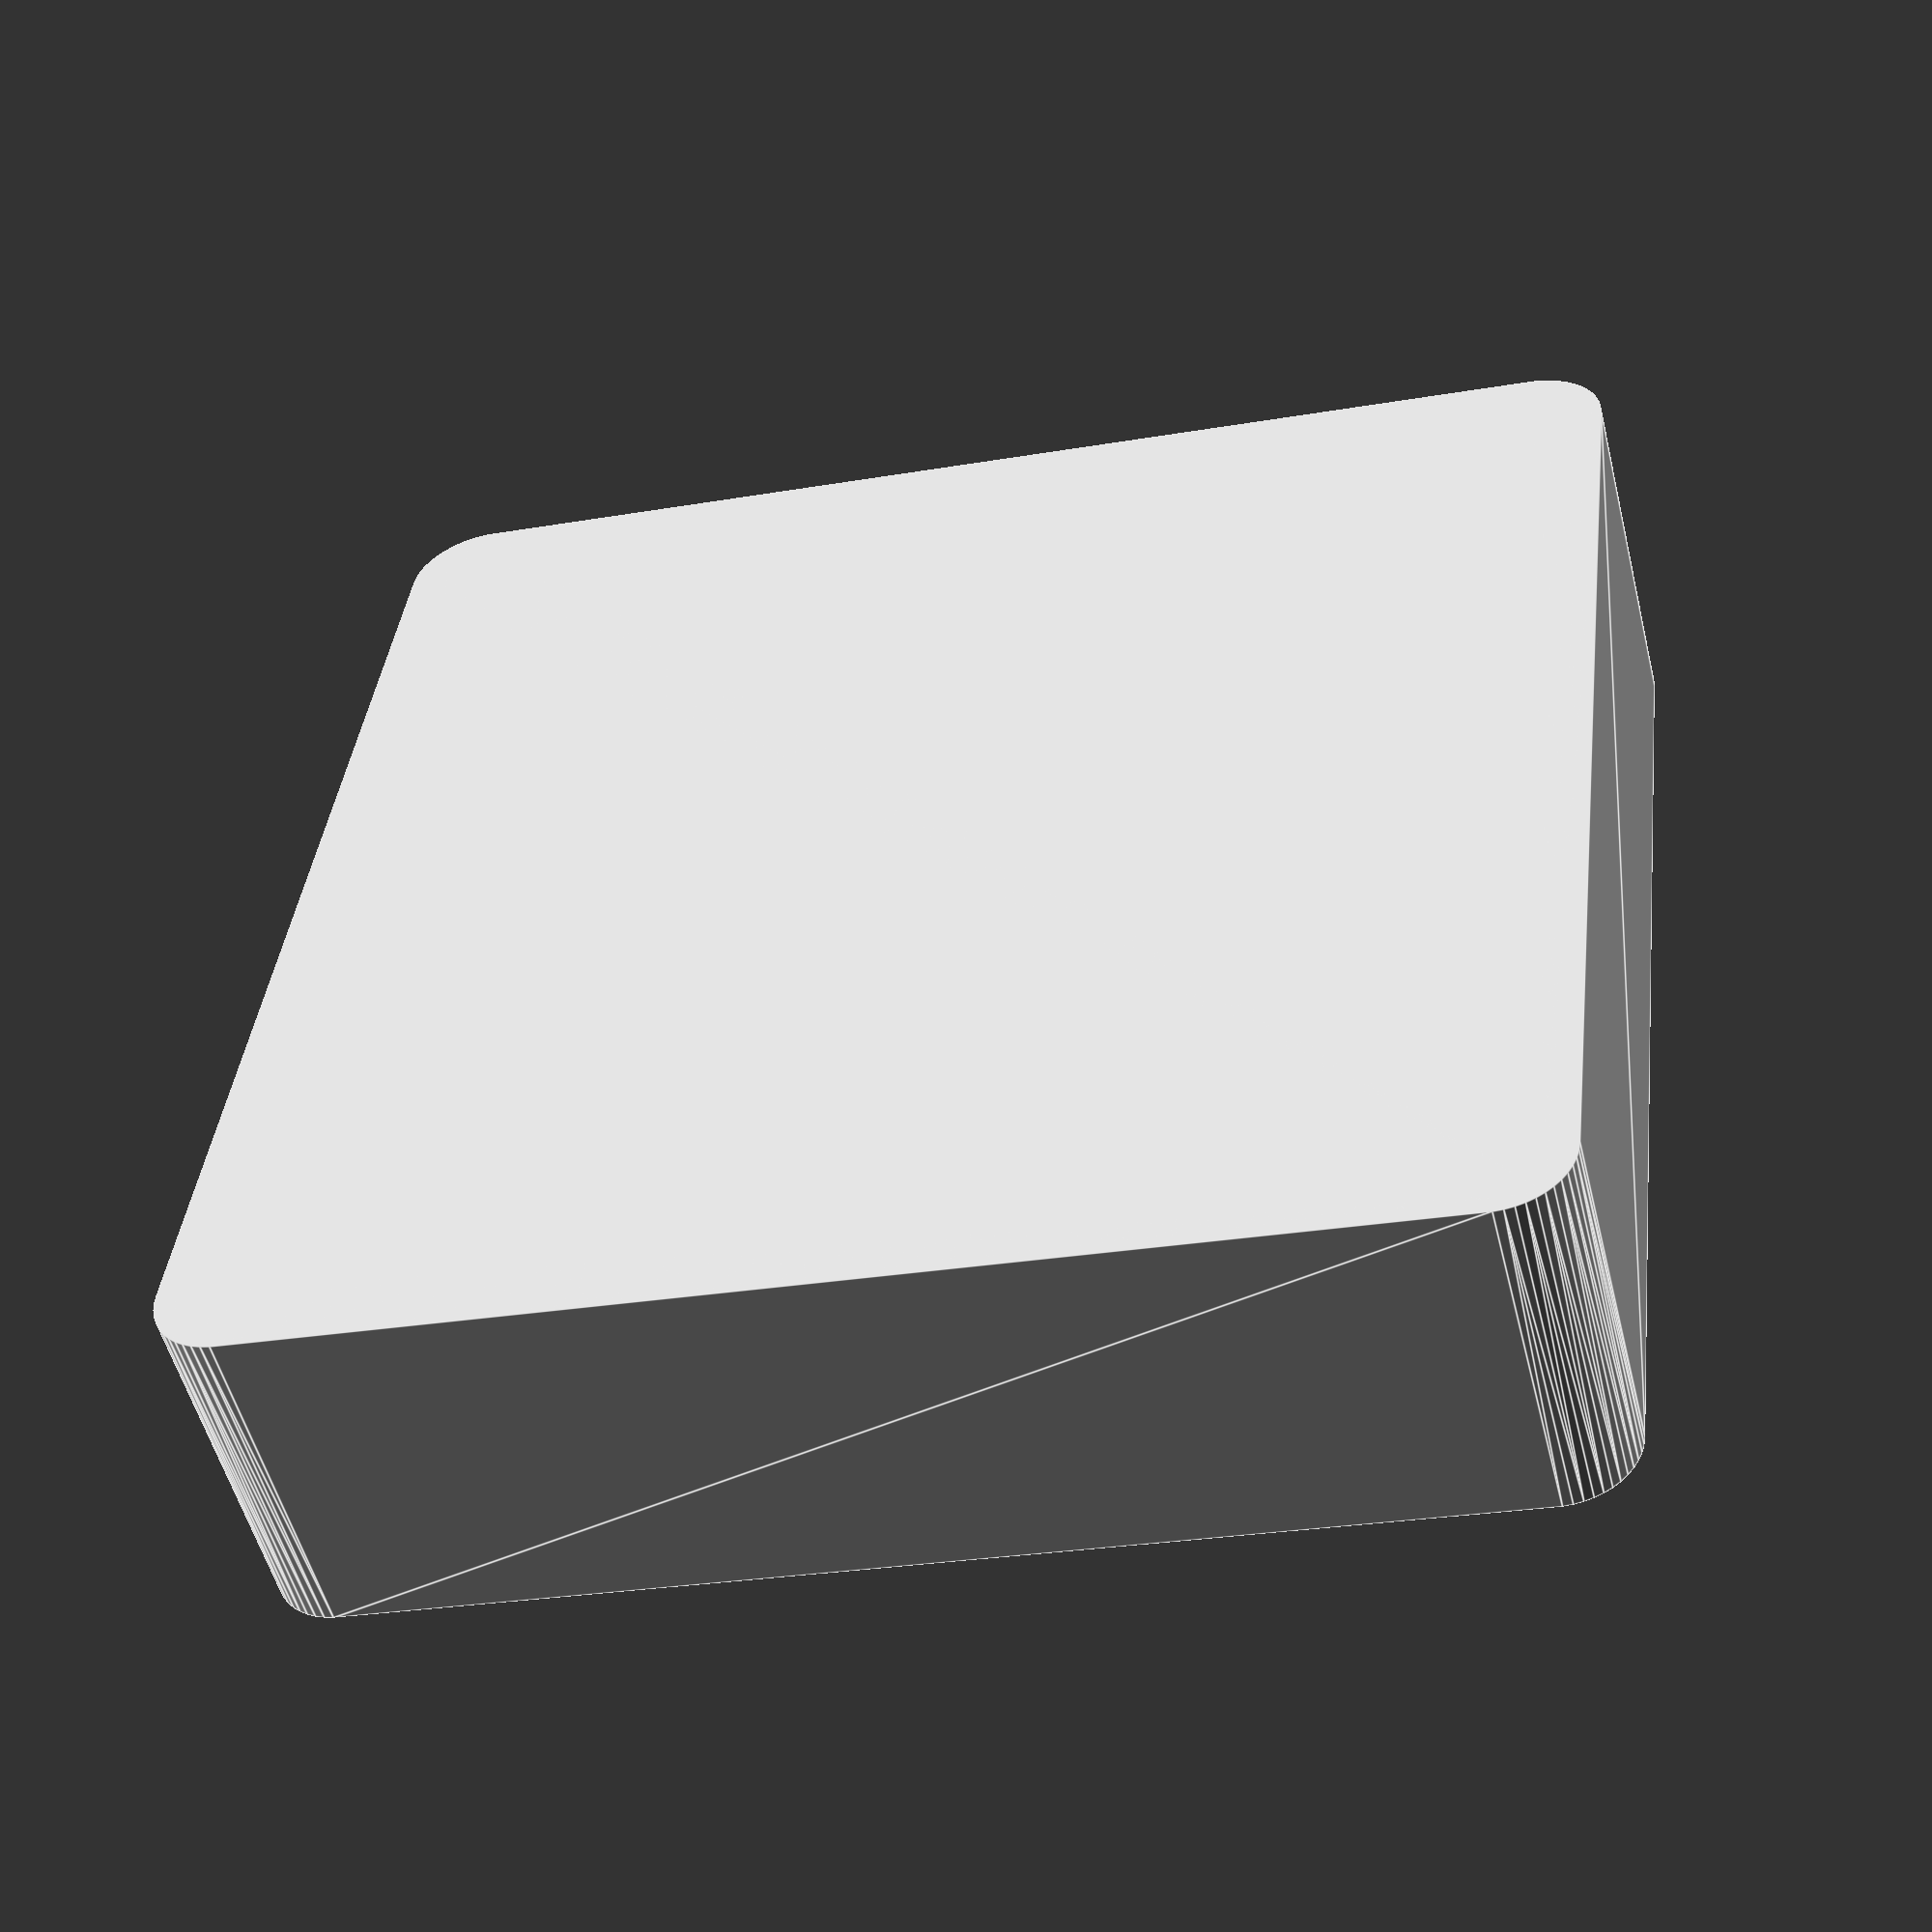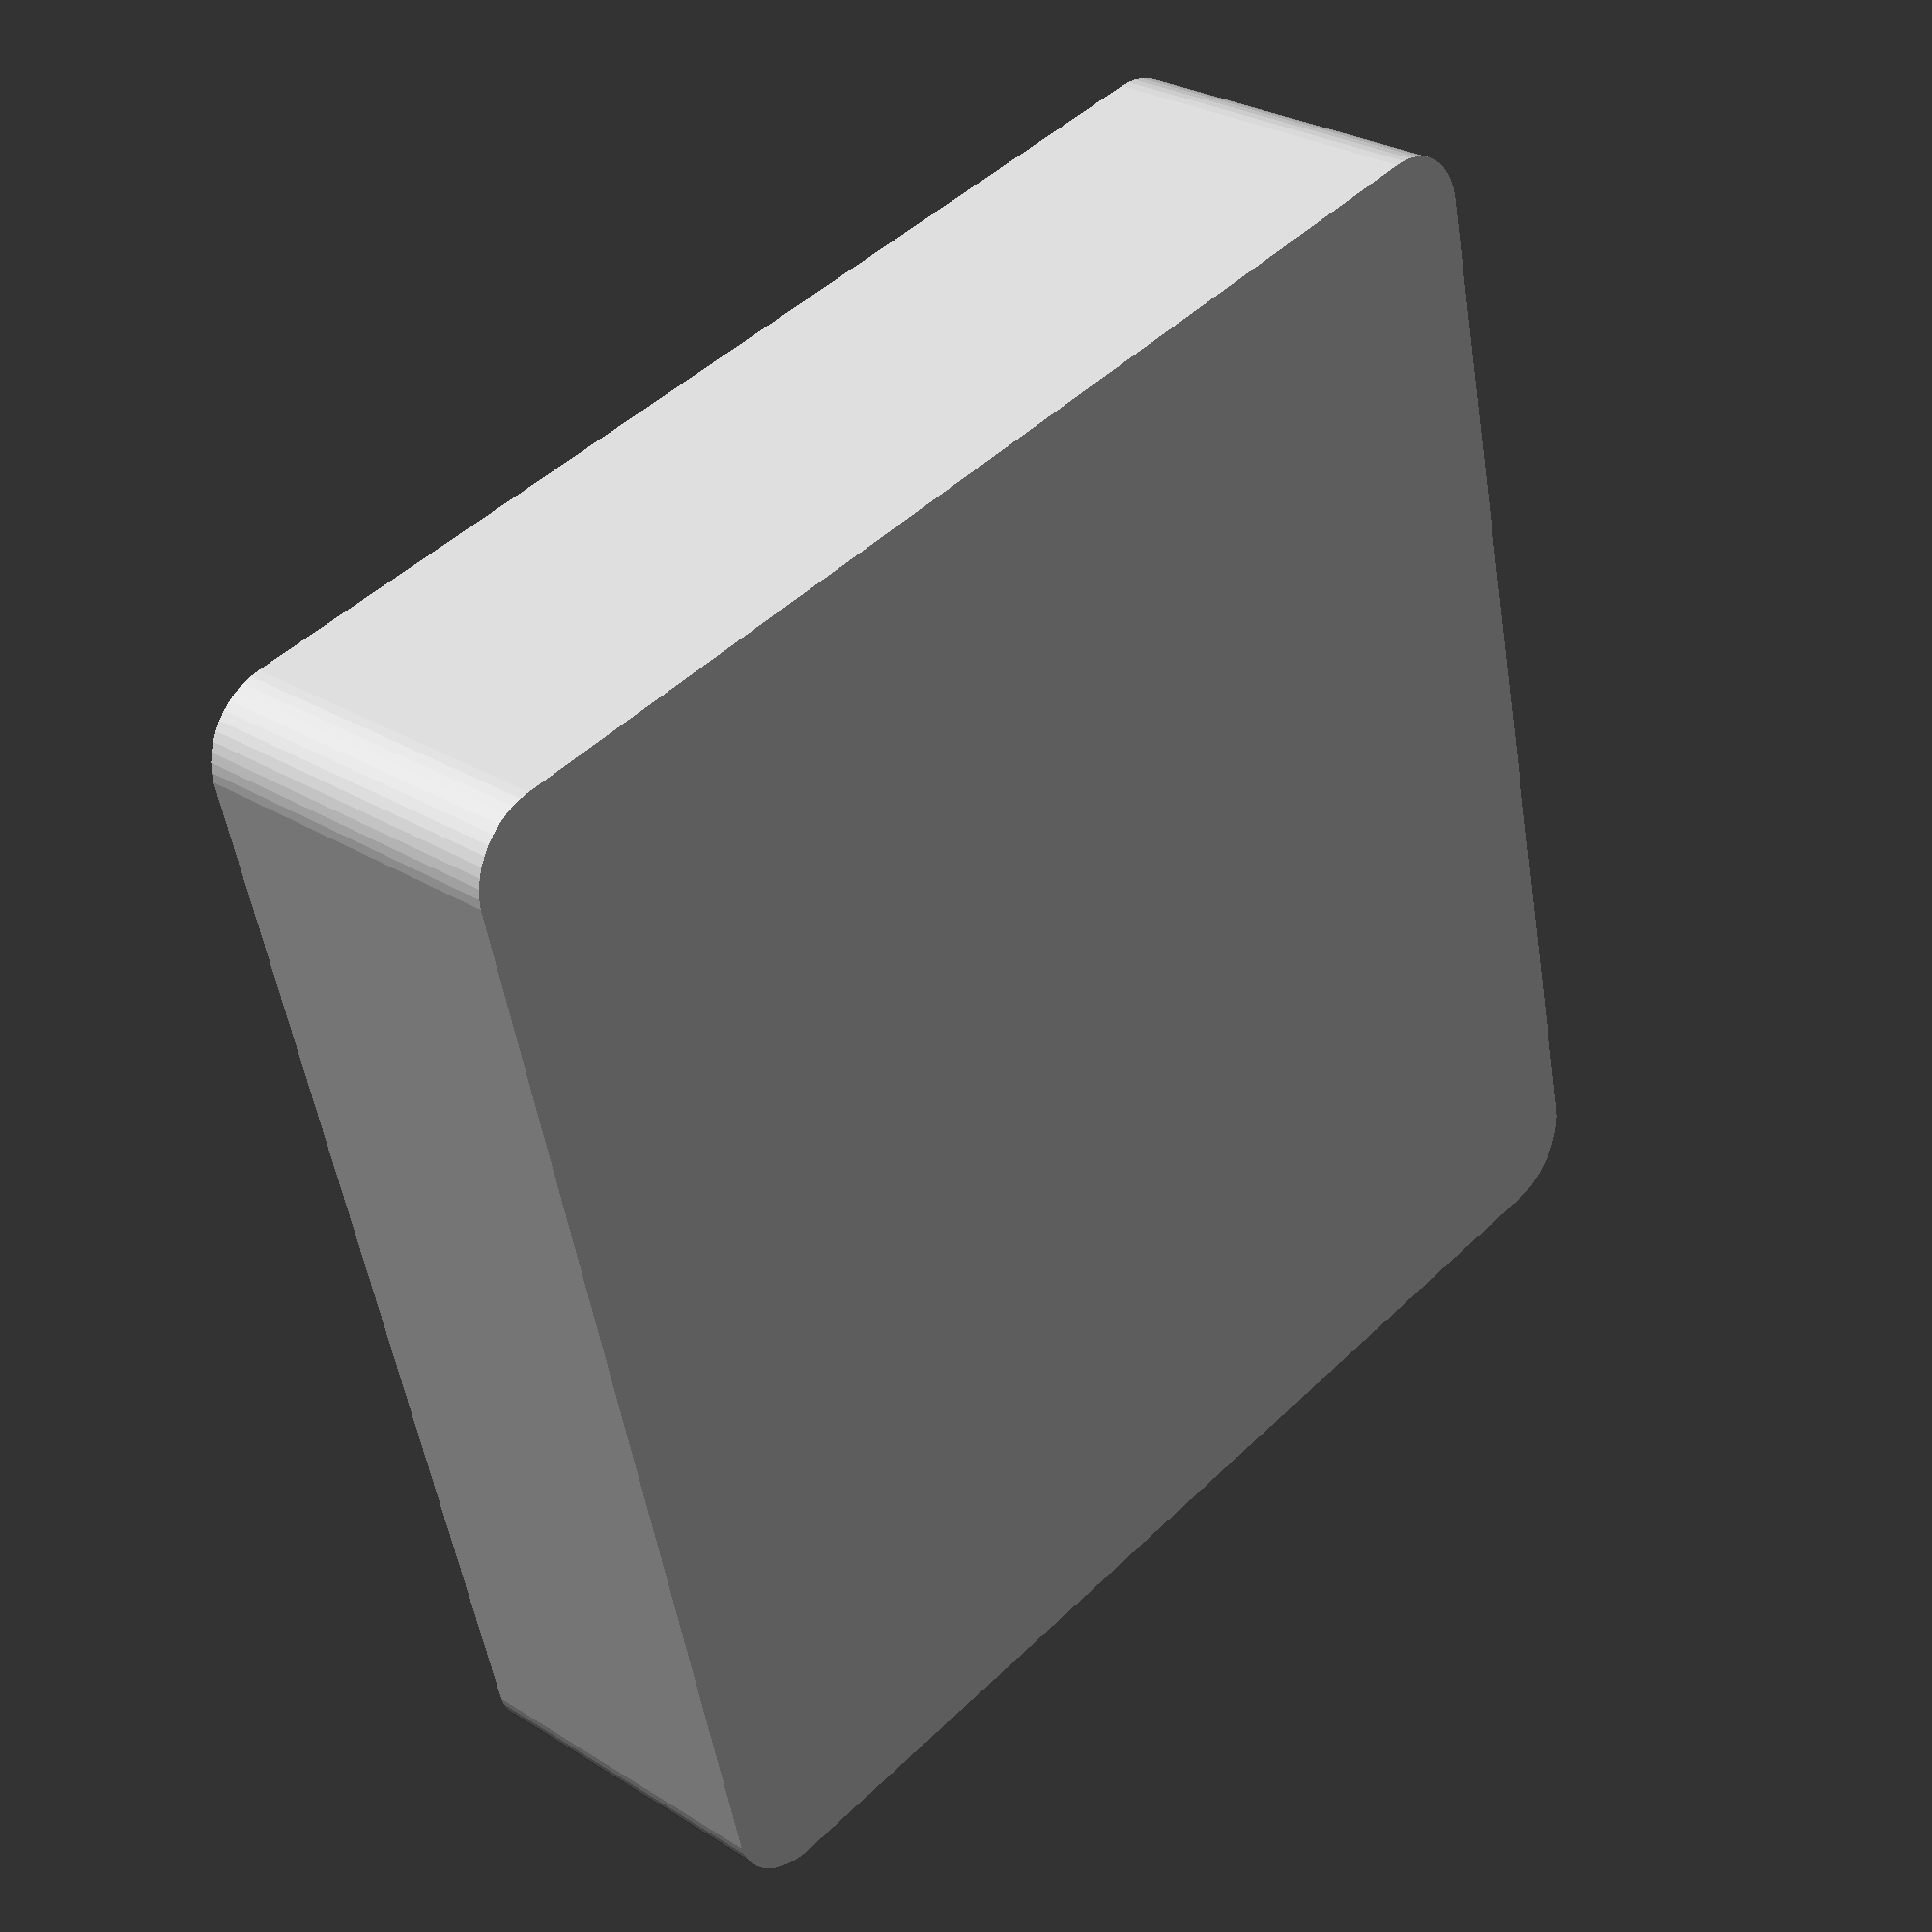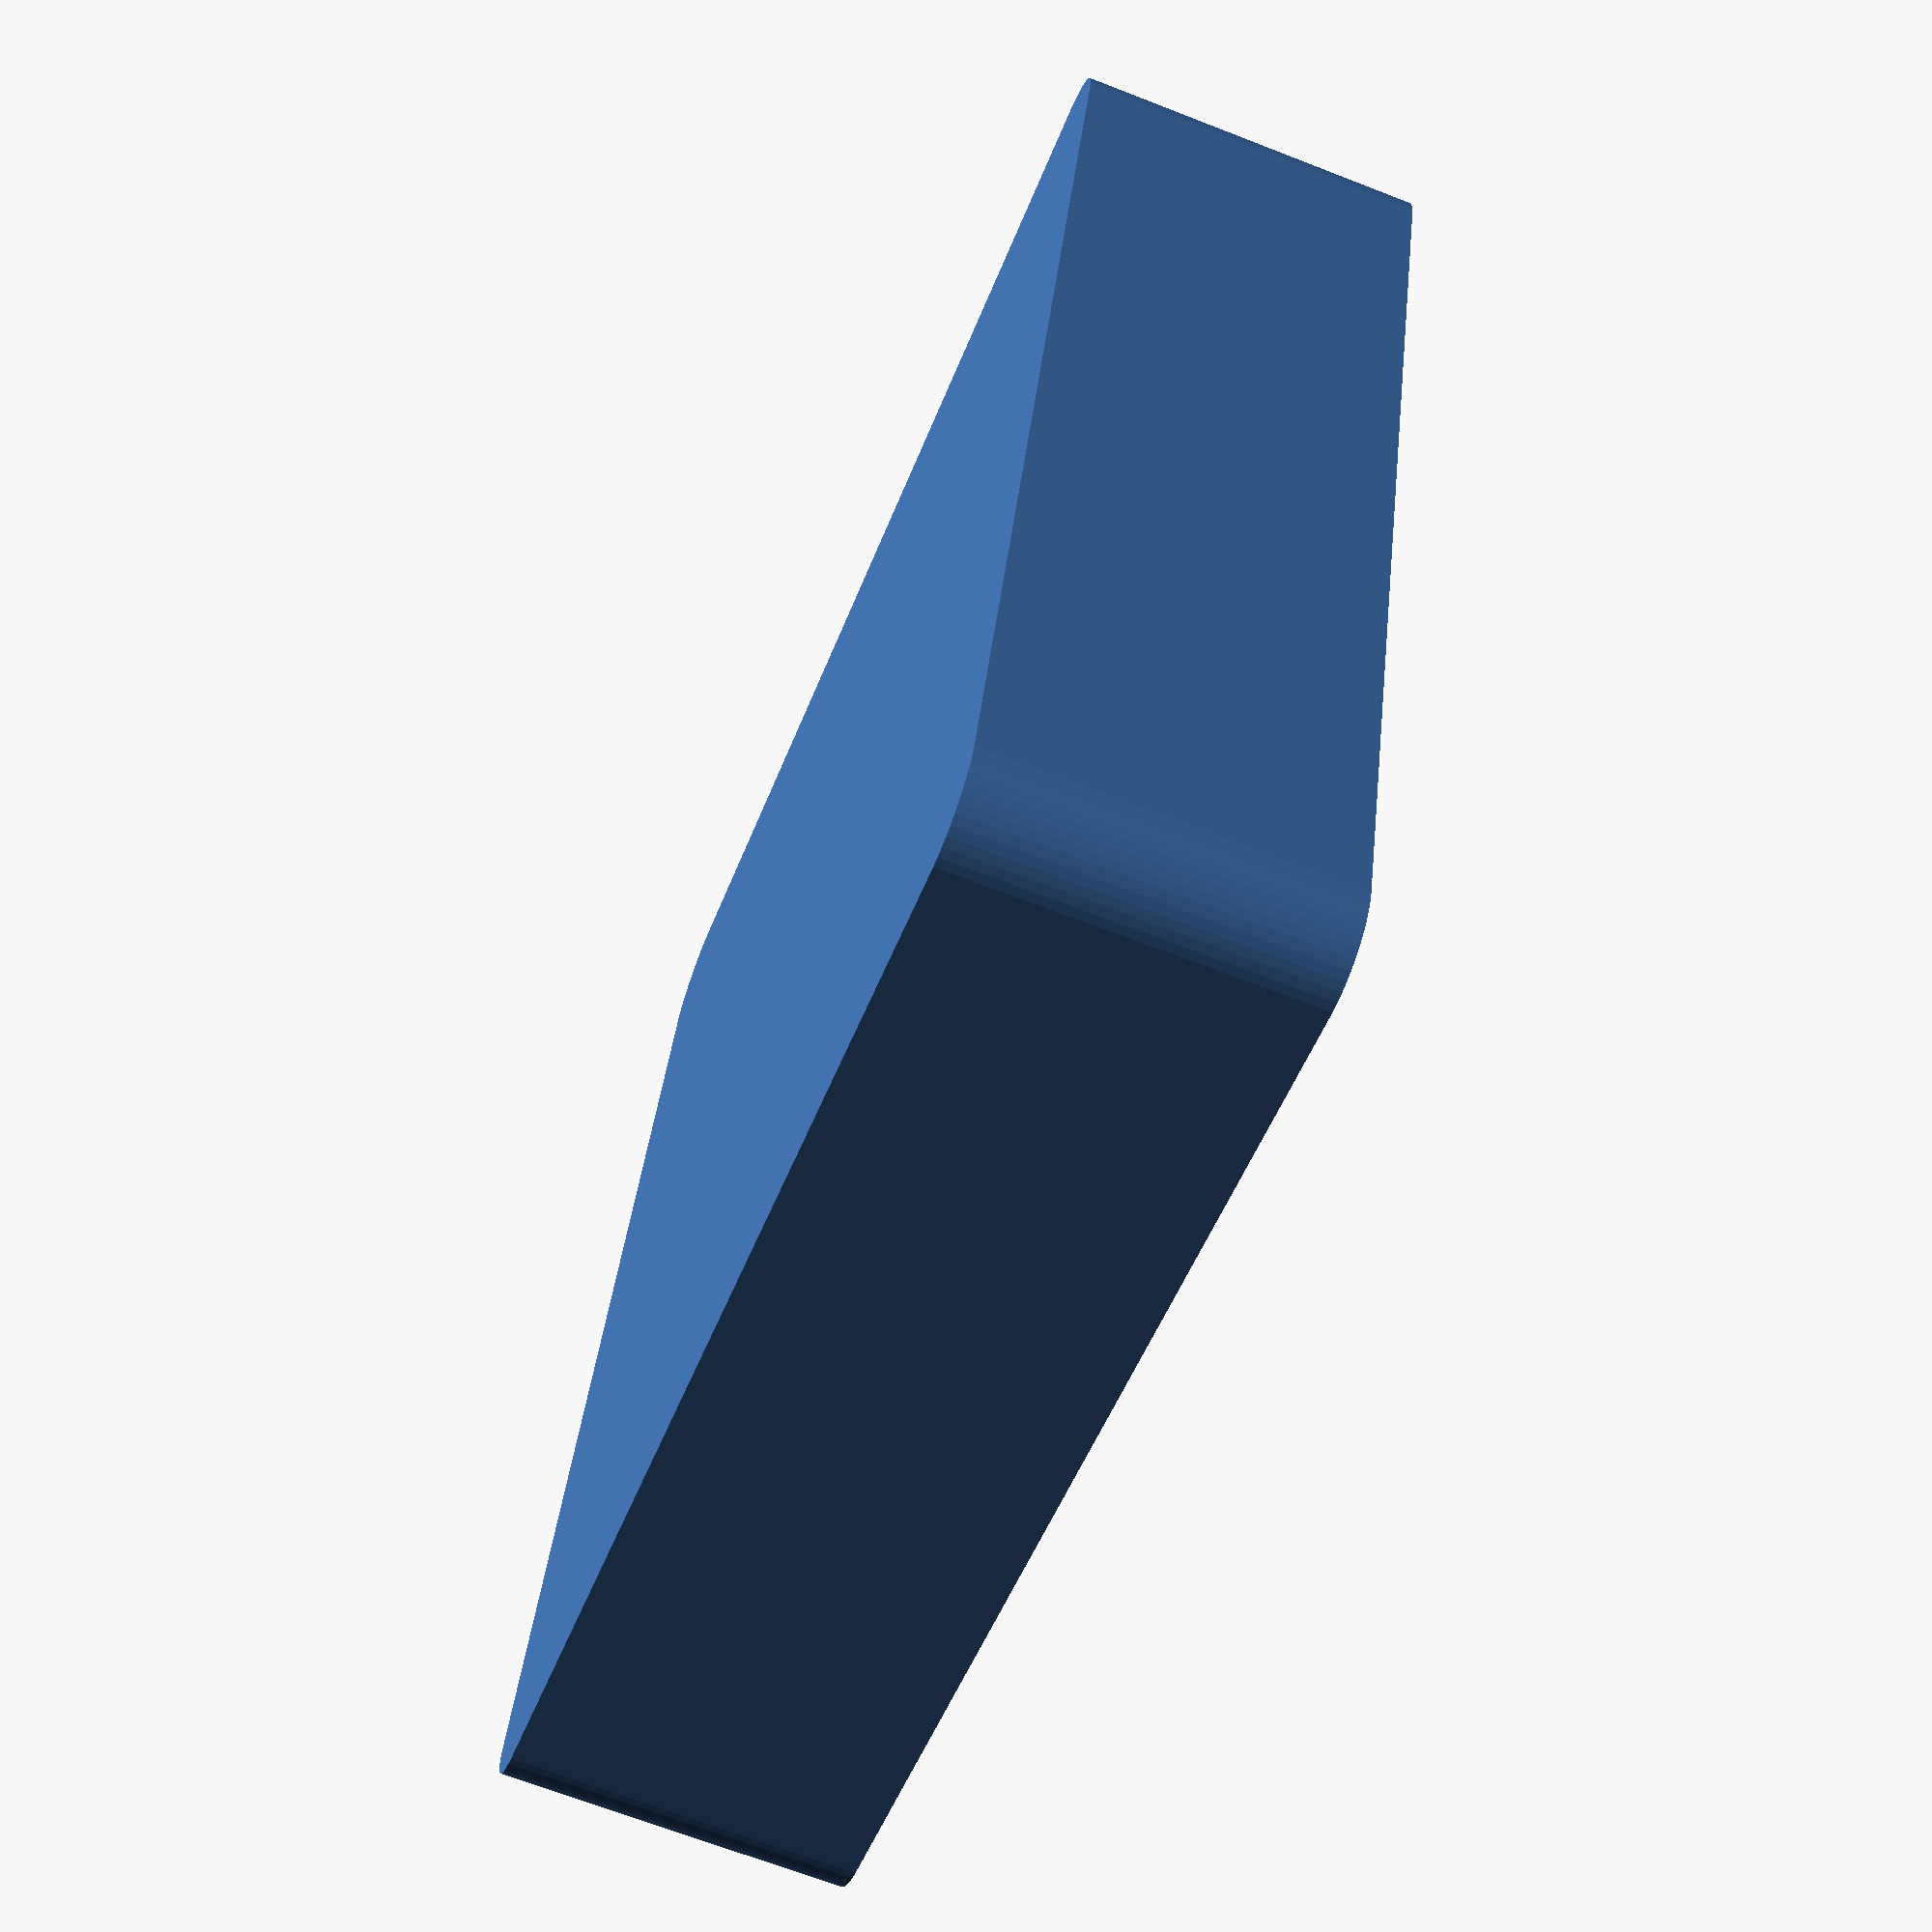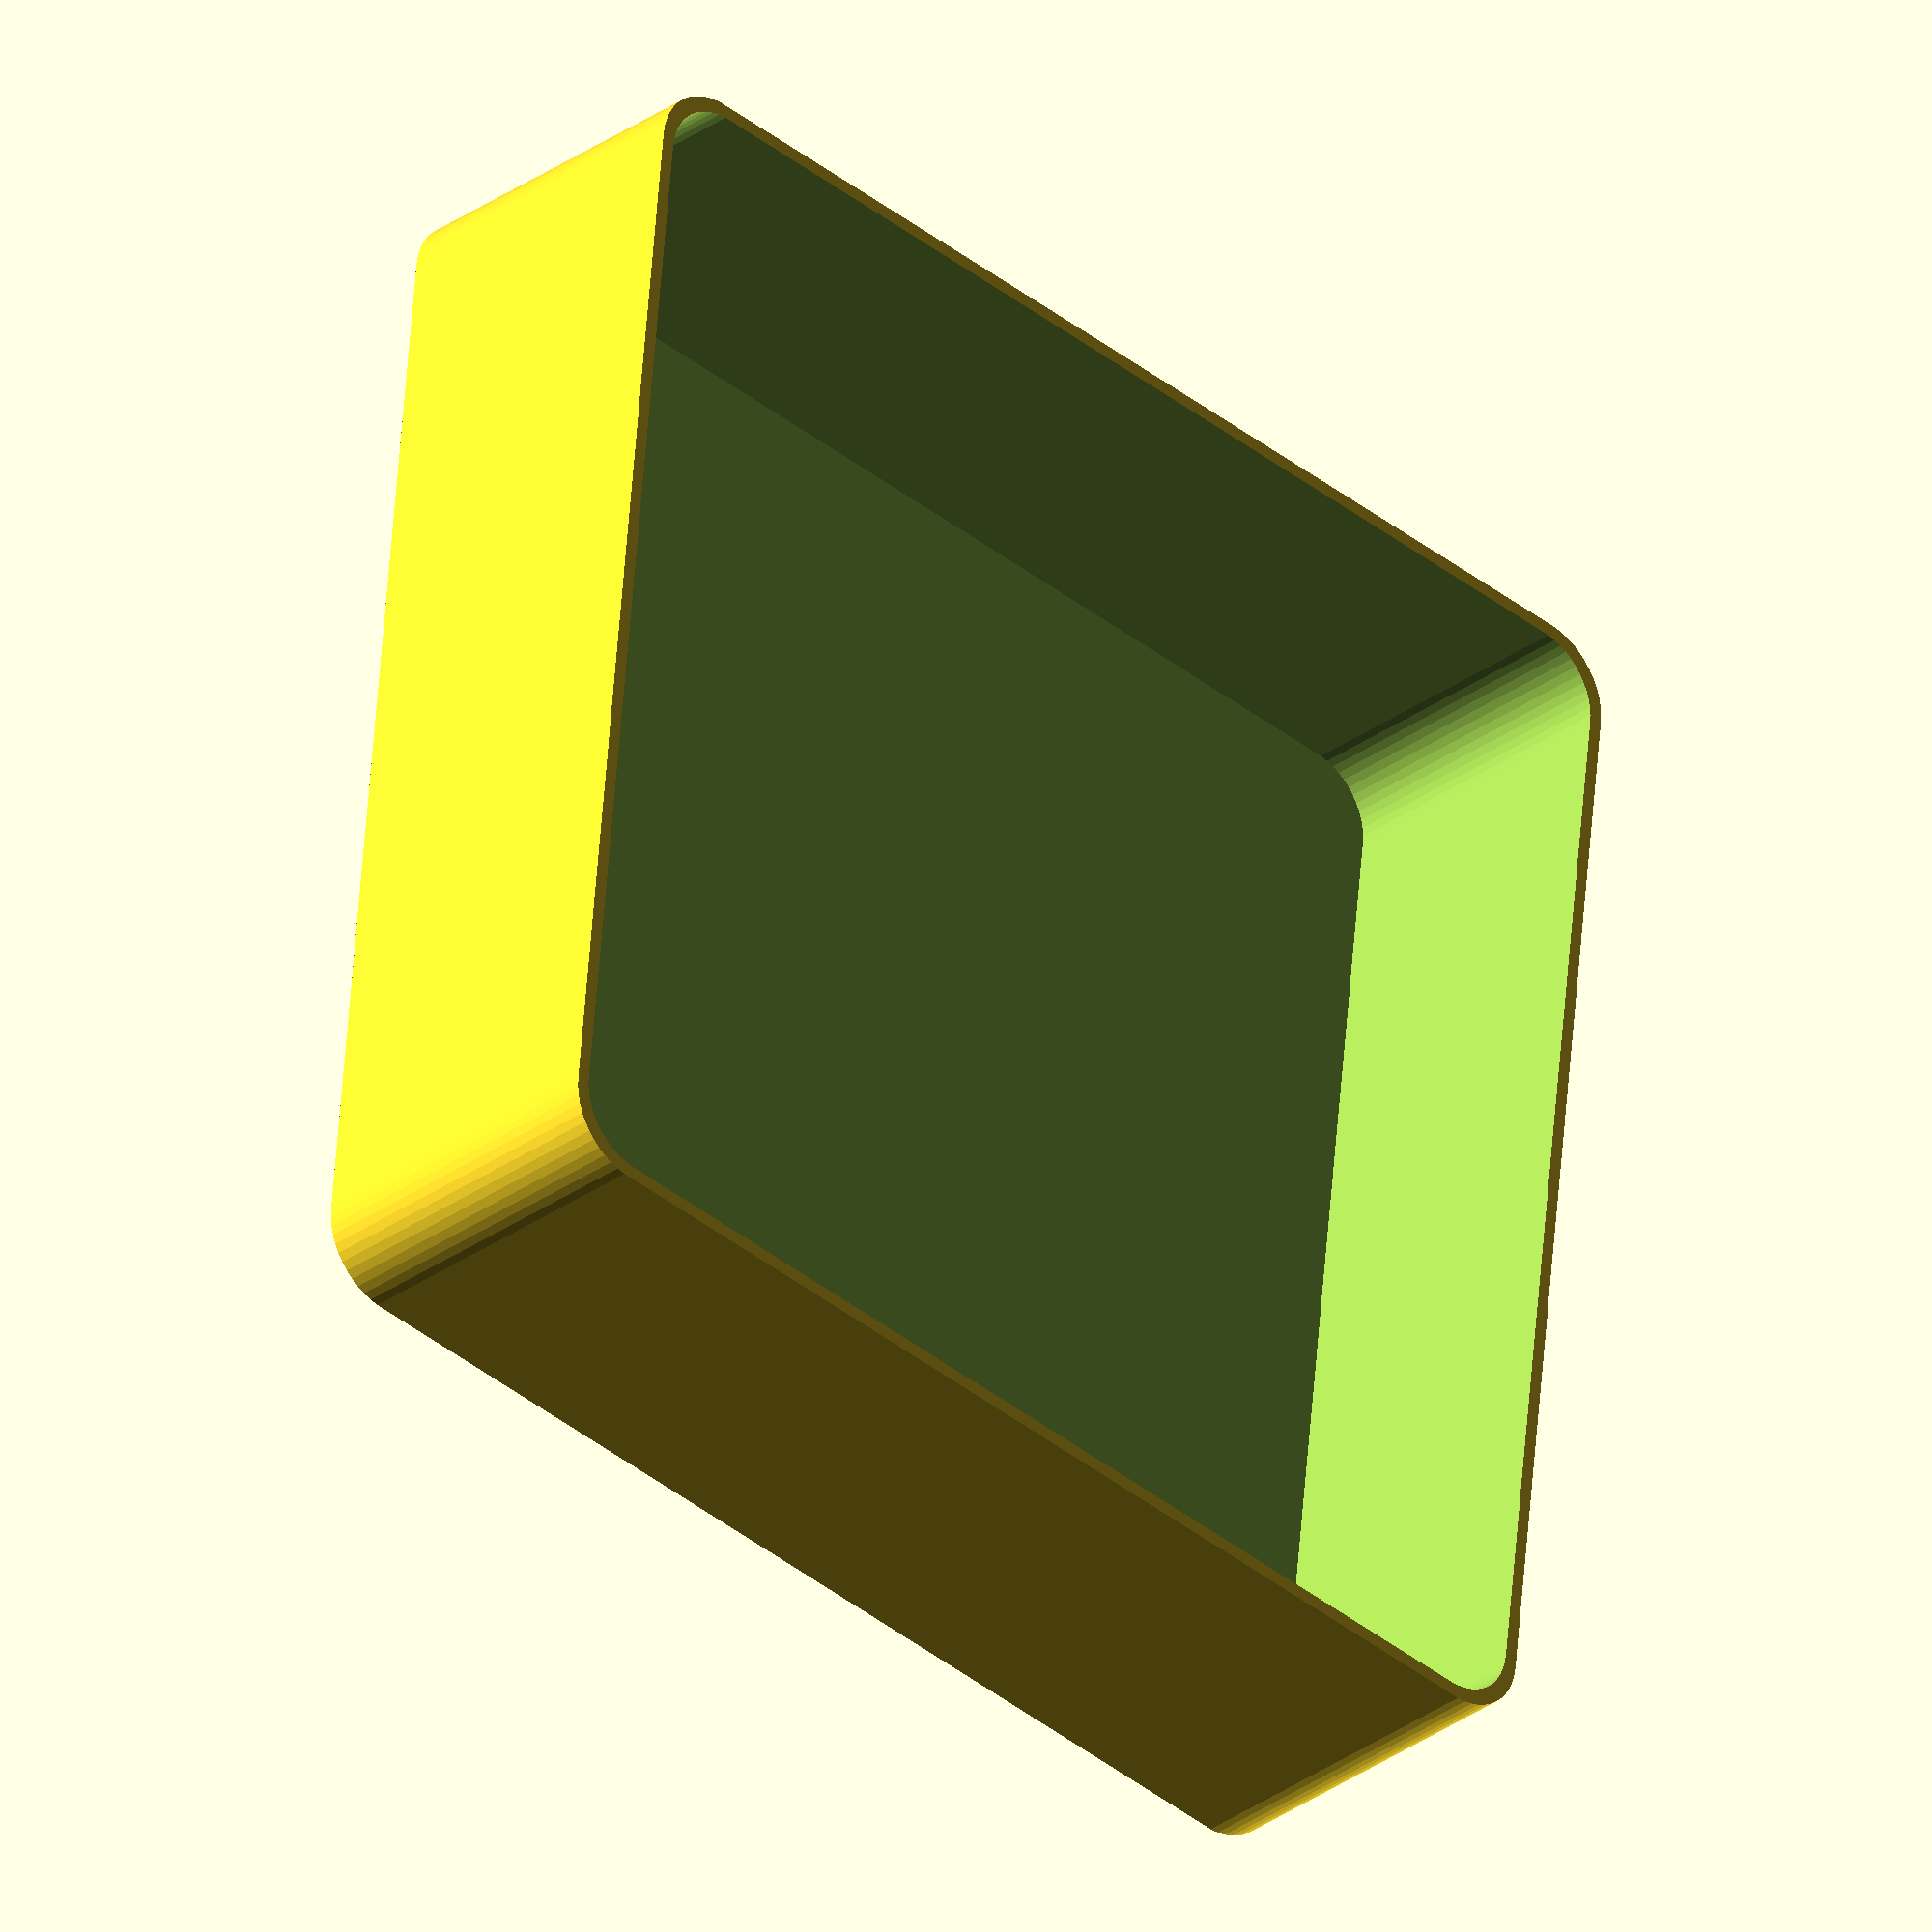
<openscad>
$fn = 50;


difference() {
	union() {
		translate(v = [0, -45.0000000000, 0]) {
			hull() {
				translate(v = [-41.0000000000, 41.0000000000, 0]) {
					cylinder(h = 25, r = 5.5000000000);
				}
				translate(v = [41.0000000000, 41.0000000000, 0]) {
					cylinder(h = 25, r = 5.5000000000);
				}
				translate(v = [-41.0000000000, -41.0000000000, 0]) {
					cylinder(h = 25, r = 5.5000000000);
				}
				translate(v = [41.0000000000, -41.0000000000, 0]) {
					cylinder(h = 25, r = 5.5000000000);
				}
			}
		}
	}
	union() {
		translate(v = [0, -45.0000000000, 2]) {
			hull() {
				translate(v = [-40.5000000000, 40.5000000000, 0]) {
					cylinder(h = 50, r = 5);
				}
				translate(v = [40.5000000000, 40.5000000000, 0]) {
					cylinder(h = 50, r = 5);
				}
				translate(v = [-40.5000000000, -40.5000000000, 0]) {
					cylinder(h = 50, r = 5);
				}
				translate(v = [40.5000000000, -40.5000000000, 0]) {
					cylinder(h = 50, r = 5);
				}
			}
		}
	}
}
</openscad>
<views>
elev=52.6 azim=173.1 roll=193.9 proj=p view=edges
elev=151.9 azim=103.3 roll=46.5 proj=p view=solid
elev=247.5 azim=163.8 roll=291.4 proj=p view=solid
elev=211.2 azim=185.9 roll=224.3 proj=o view=solid
</views>
